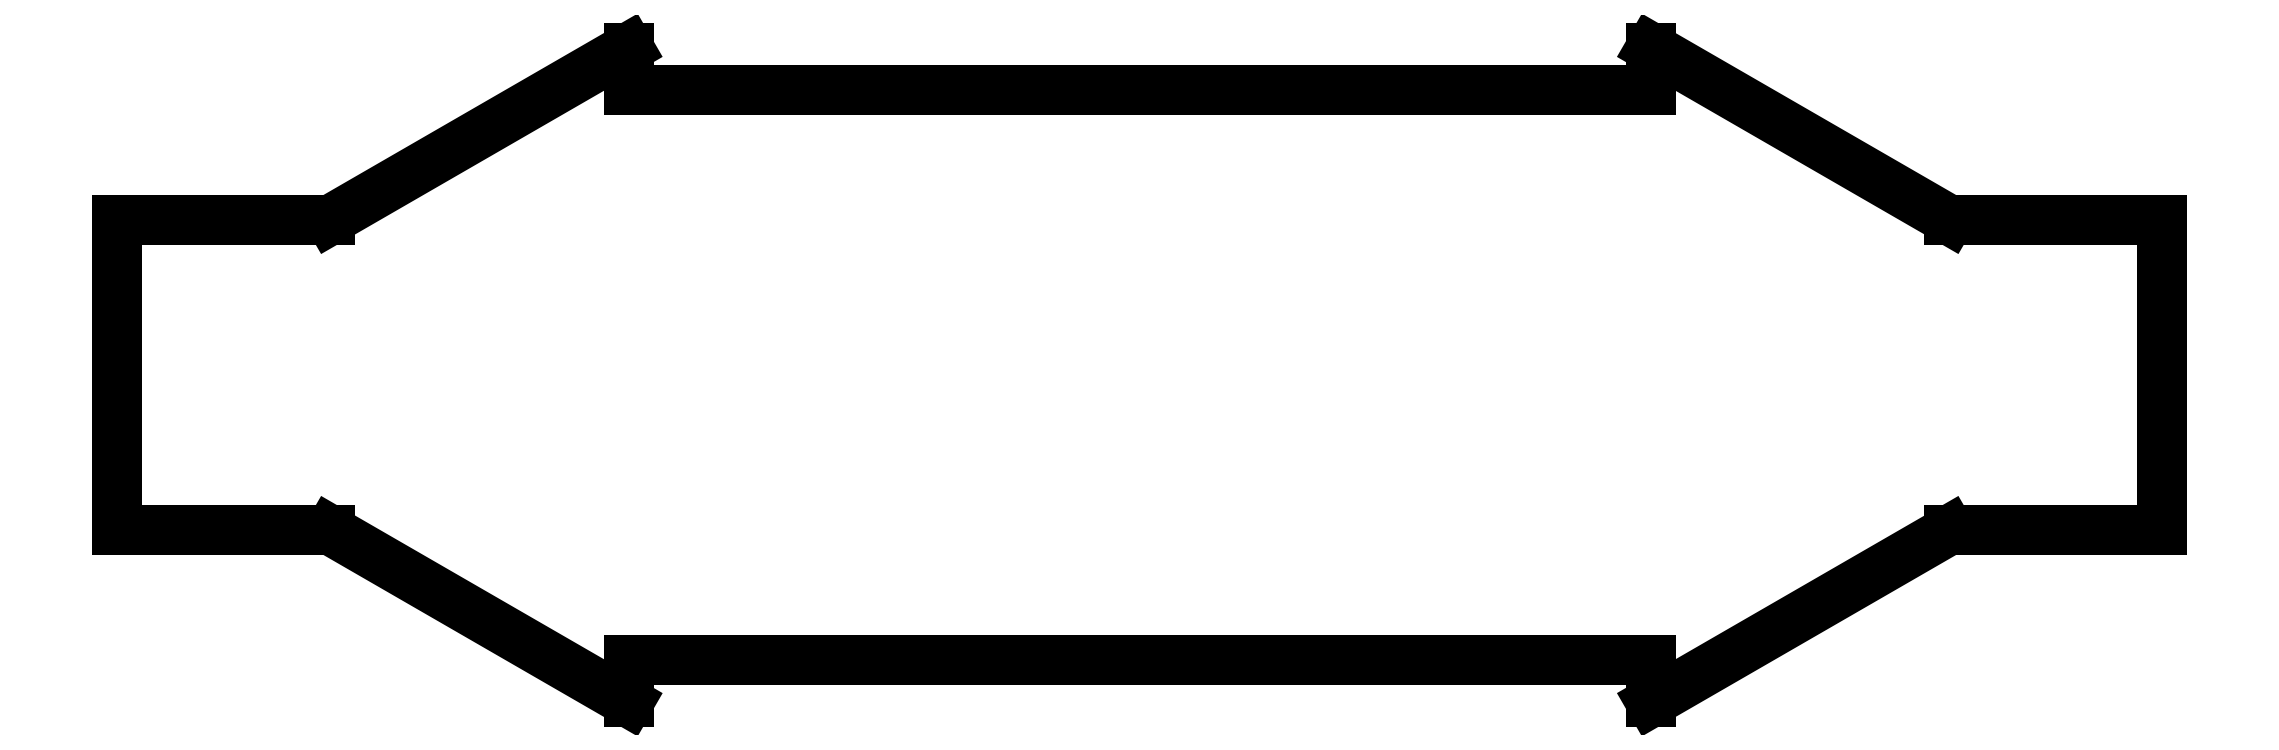
<metadata>
{"format":"dxf","ext":"dxf","renderer":"ezdxf+matplotlib","layout":"modelspace","background":"white","min_lineweight":24,"dpi":150}
</metadata>
<code>
0
SECTION
2
ENTITIES
0
LINE
8
Sketch004
10
-60
20
38.41
30
0
11
-95
21
18.2
31
0
0
LINE
8
Sketch004
10
-95
20
18.2
30
0
11
-120
21
18.2
31
0
0
LINE
8
Sketch004
10
-120
20
18.2
30
0
11
-120
21
-18.2
31
0
0
LINE
8
Sketch004
10
-120
20
-18.2
30
0
11
-95
21
-18.2
31
0
0
LINE
8
Sketch004
10
-95
20
-18.2
30
0
11
-60
21
-38.41
31
0
0
LINE
8
Sketch004
10
-60
20
-38.41
30
0
11
-60
21
-33.41
31
0
0
LINE
8
Sketch004
10
-60
20
-33.41
30
0
11
60
21
-33.41
31
0
0
LINE
8
Sketch004
10
60
20
-33.41
30
0
11
60
21
-38.41
31
0
0
LINE
8
Sketch004
10
95
20
-18.2
30
0
11
60
21
-38.41
31
0
0
LINE
8
Sketch004
10
120
20
-18.2
30
0
11
95
21
-18.2
31
0
0
LINE
8
Sketch004
10
120
20
18.2
30
0
11
120
21
-18.2
31
0
0
LINE
8
Sketch004
10
95
20
18.2
30
0
11
120
21
18.2
31
0
0
LINE
8
Sketch004
10
60
20
38.41
30
0
11
95
21
18.2
31
0
0
LINE
8
Sketch004
10
60
20
33.41
30
0
11
60
21
38.41
31
0
0
LINE
8
Sketch004
10
-60
20
33.41
30
0
11
60
21
33.41
31
0
0
LINE
8
Sketch004
10
-60
20
38.41
30
0
11
-60
21
33.41
31
0
0
ENDSEC
0
EOF

</code>
